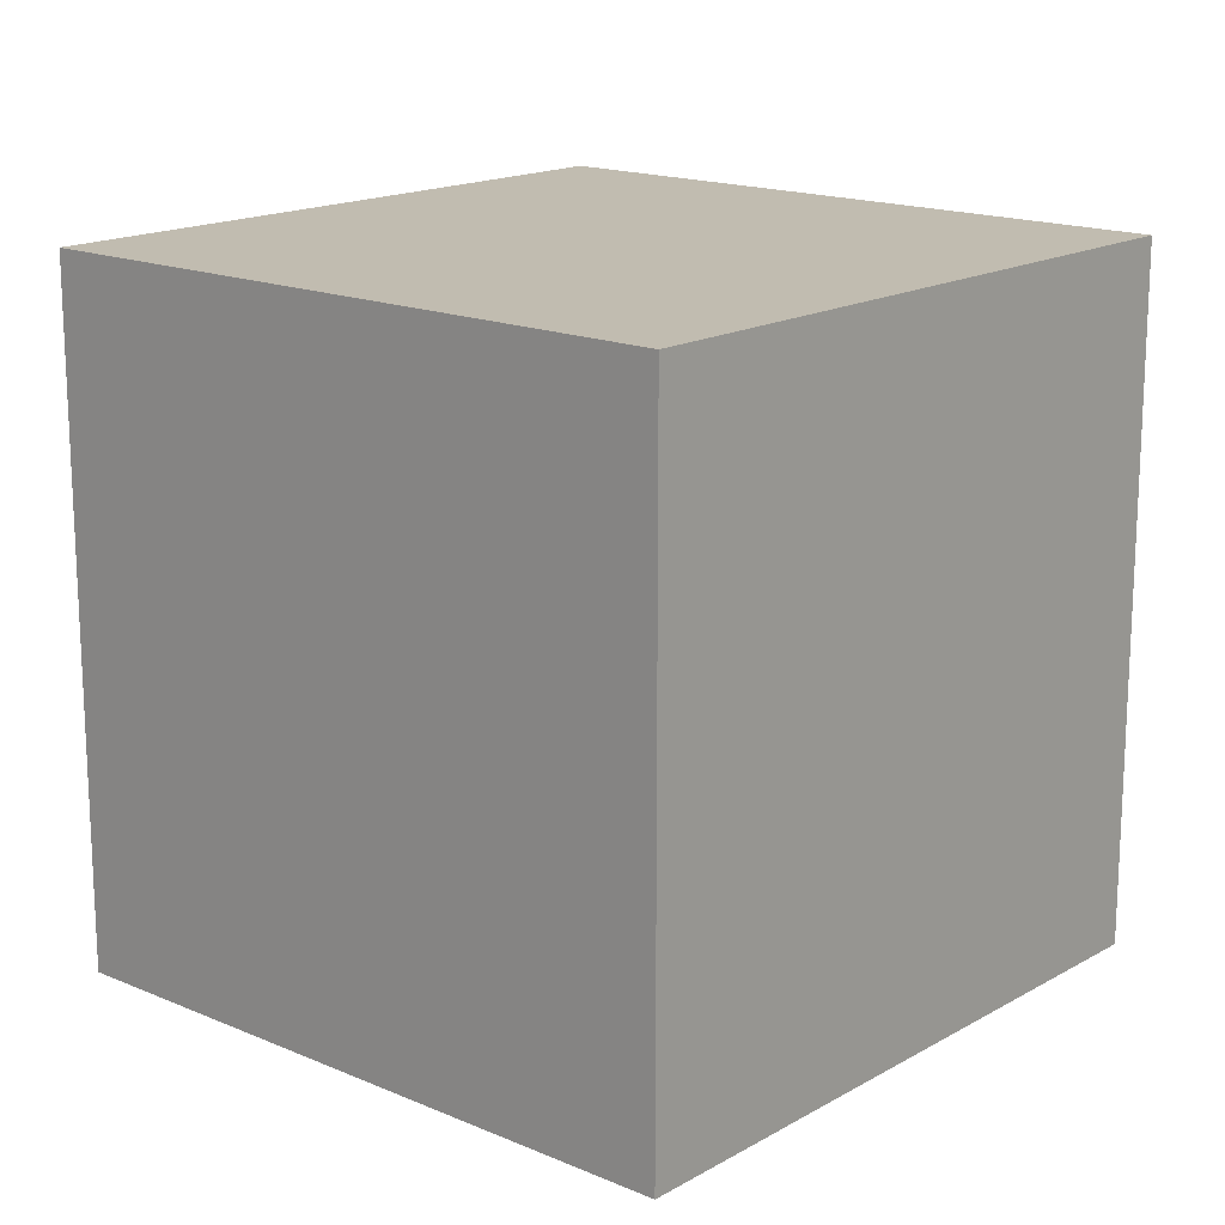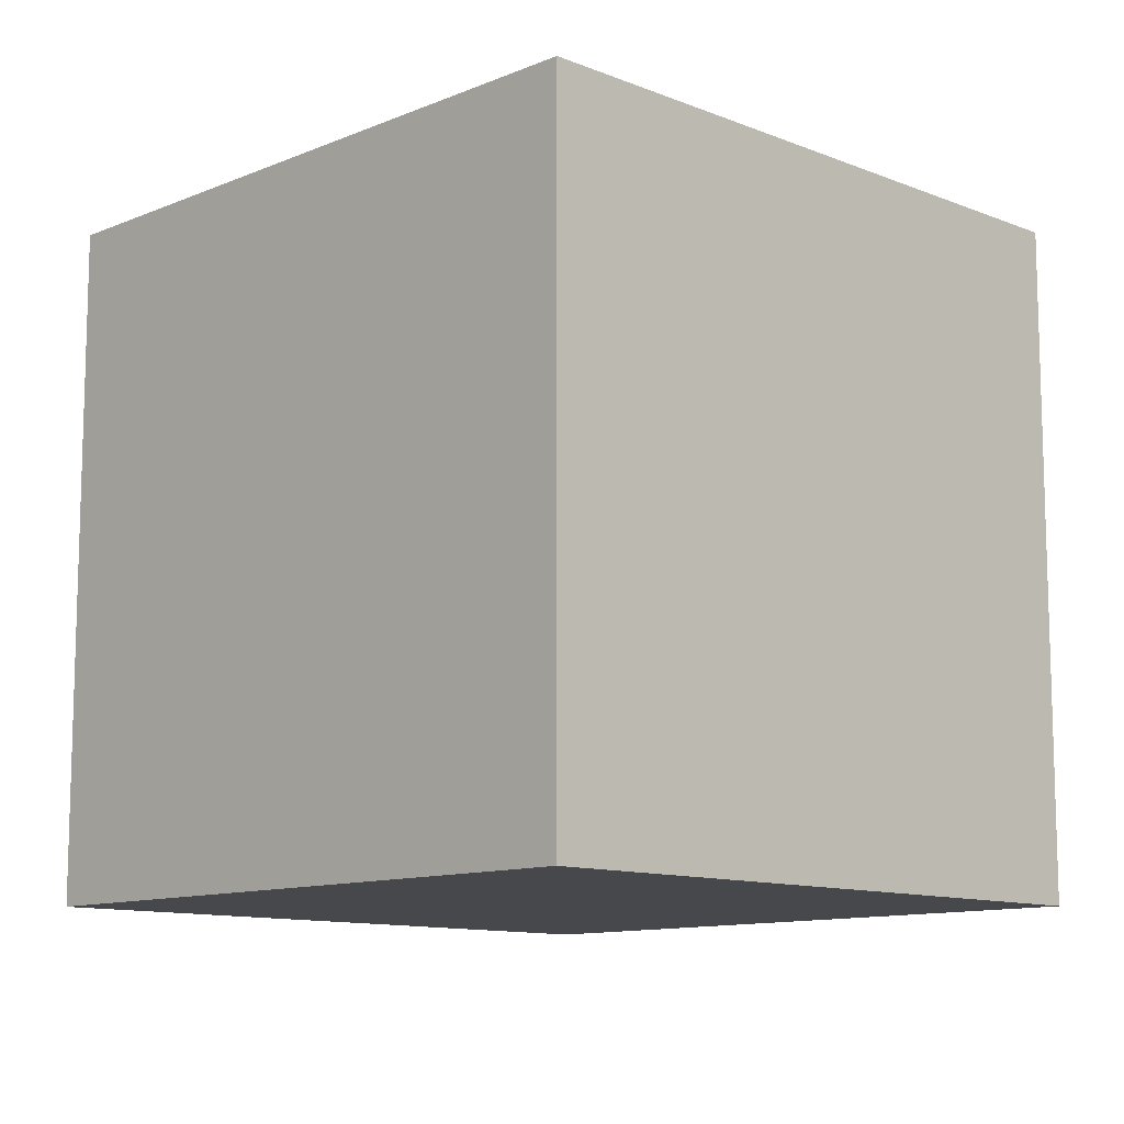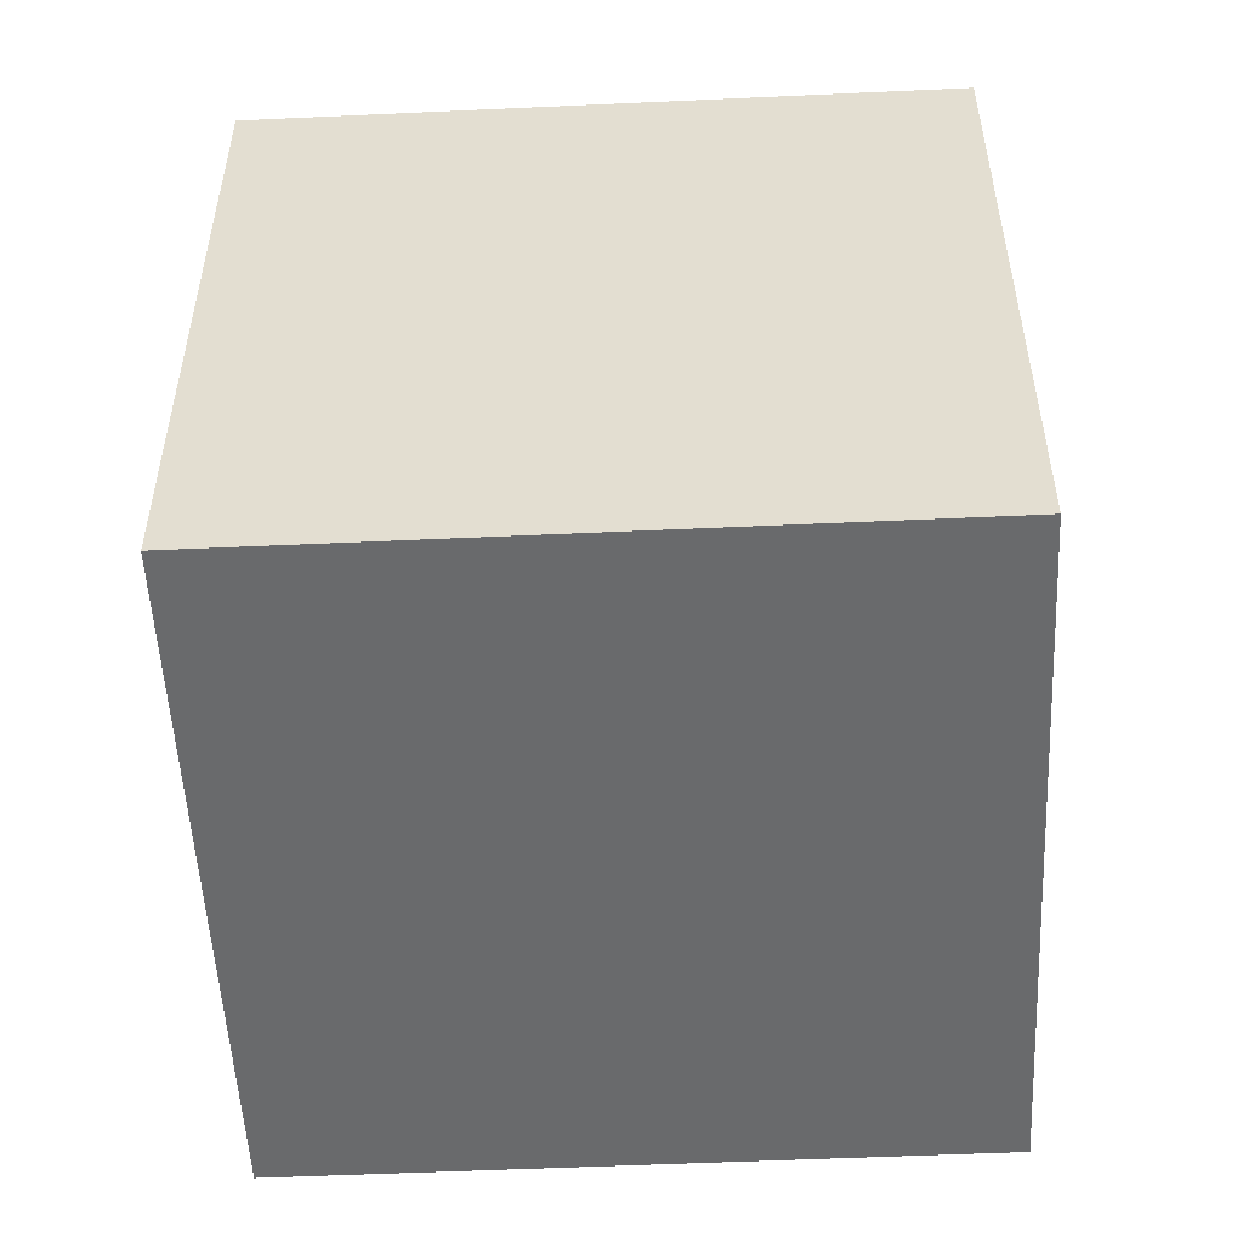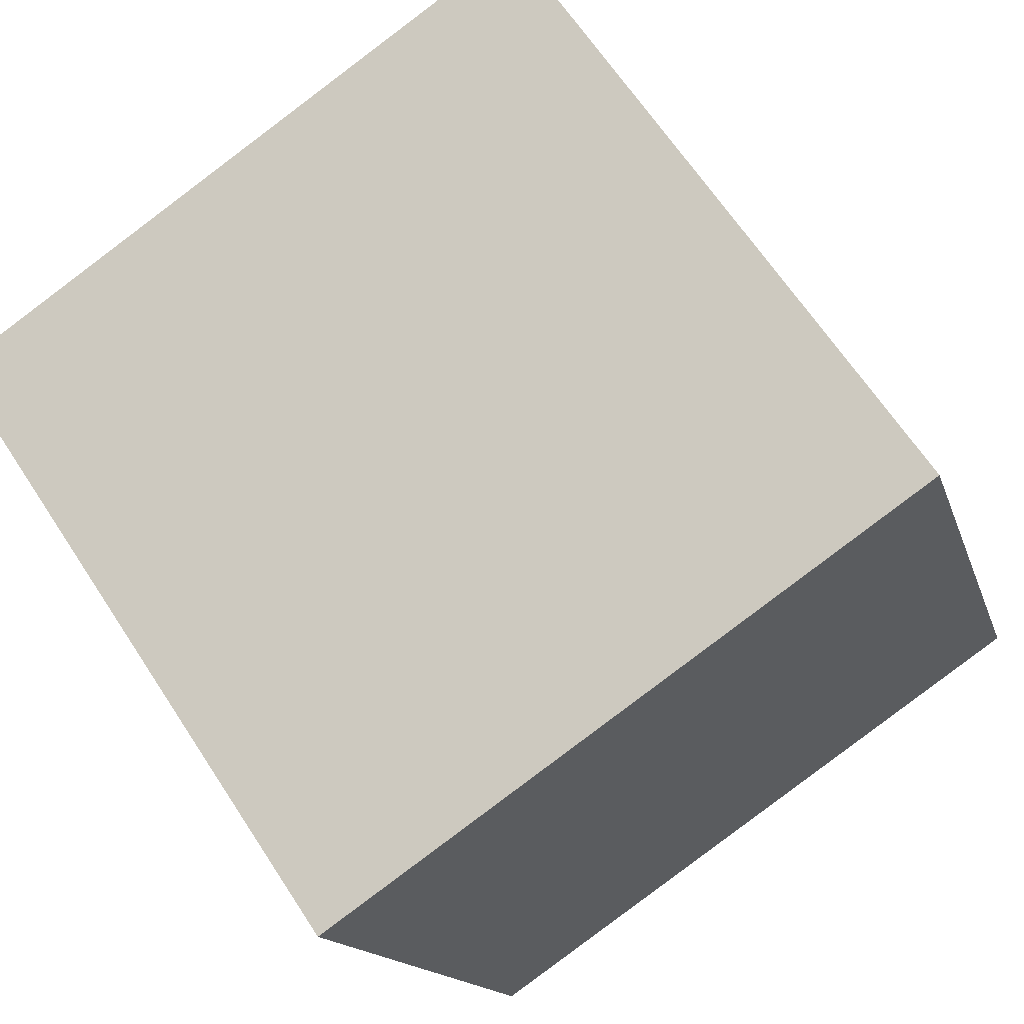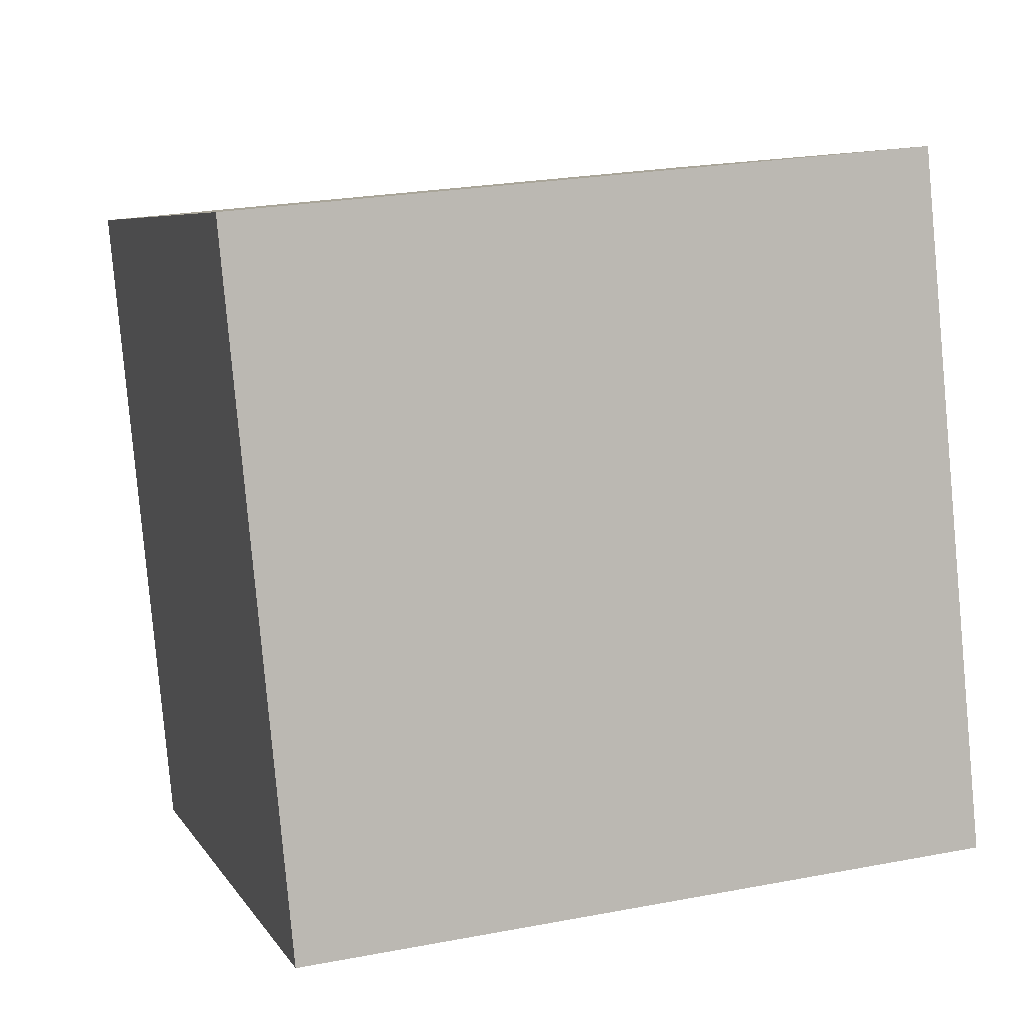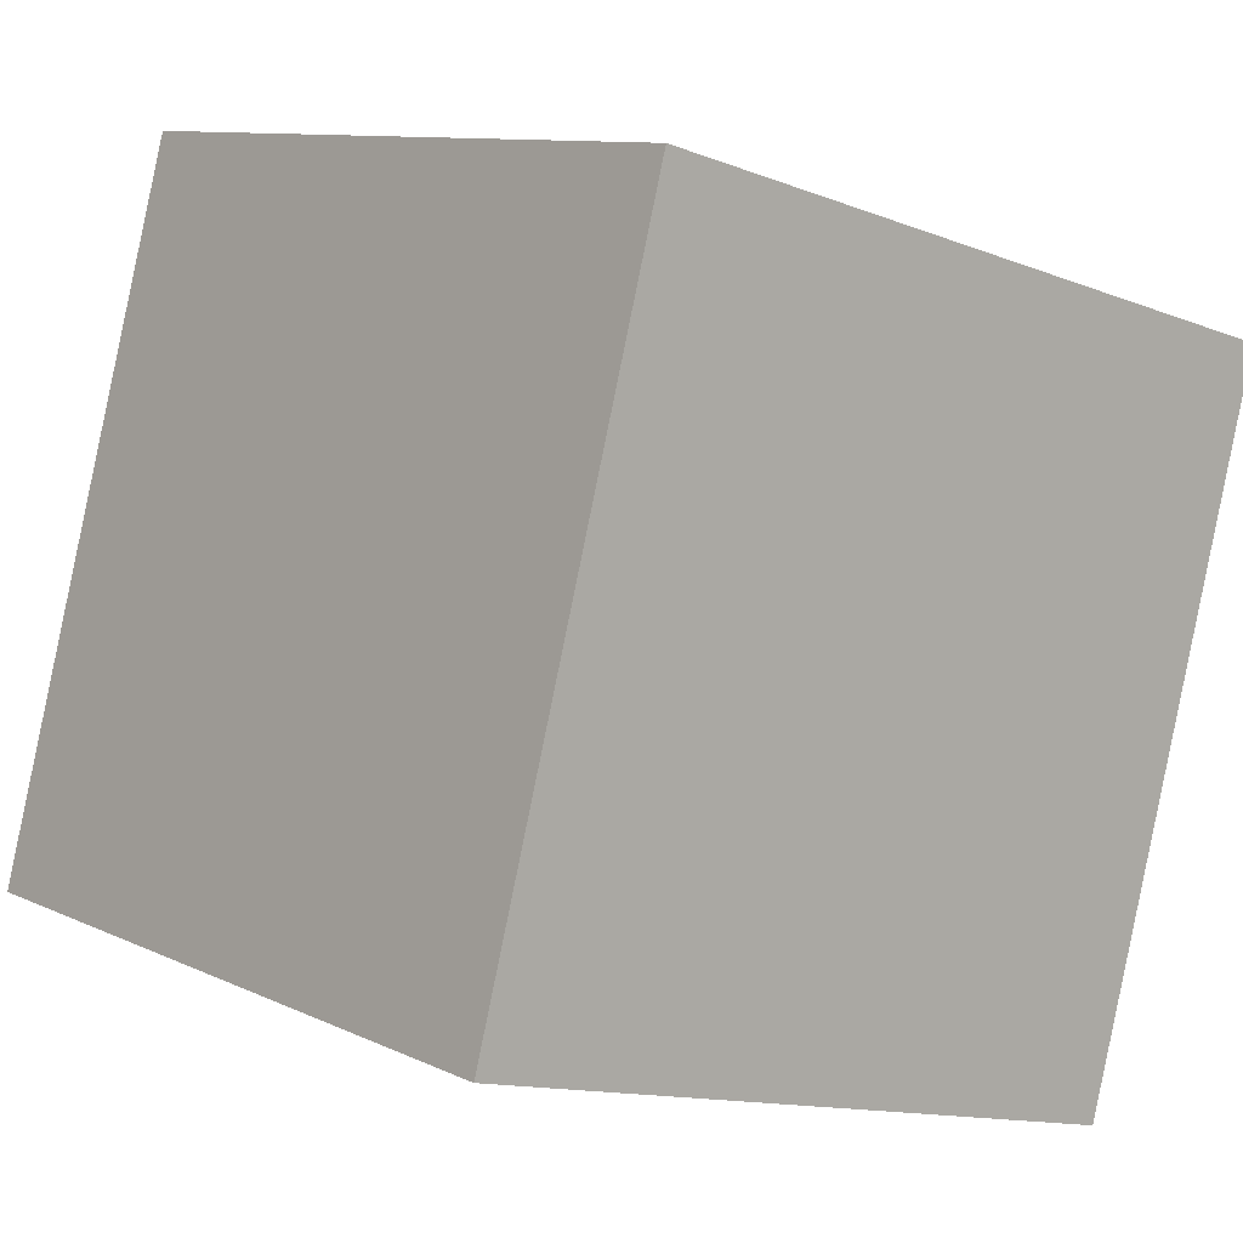
<metadata>
{"format":"obj","ext":"obj","renderer":"f3d","projection":"perspective","resolution":1024,"background":"white","views":[{"elev":16.5,"azim":58.5,"up":"+Y"},{"elev":-11.1,"azim":153.0,"up":"+Y"},{"elev":-52.9,"azim":110.3,"up":"+Y"},{"elev":65.0,"azim":146.9,"up":"+Z"},{"elev":24.2,"azim":-107.6,"up":"+Z"},{"elev":-13.0,"azim":48.1,"up":"+Z"}]}
</metadata>
<code>
o Cube
v 0.8267 1 -0.1271
v 0.8267 0 -0.1271
v 1.127 1 0.8267
v 1.127 0 0.8267
v -0.1271 1 0.1733
v -0.1271 0 0.1733
v 0.1733 1 1.127
v 0.1733 0 1.127
f 1 5 7 3
f 4 3 7 8
f 8 7 5 6
f 6 2 4 8
f 2 1 3 4
f 6 5 1 2

</code>
